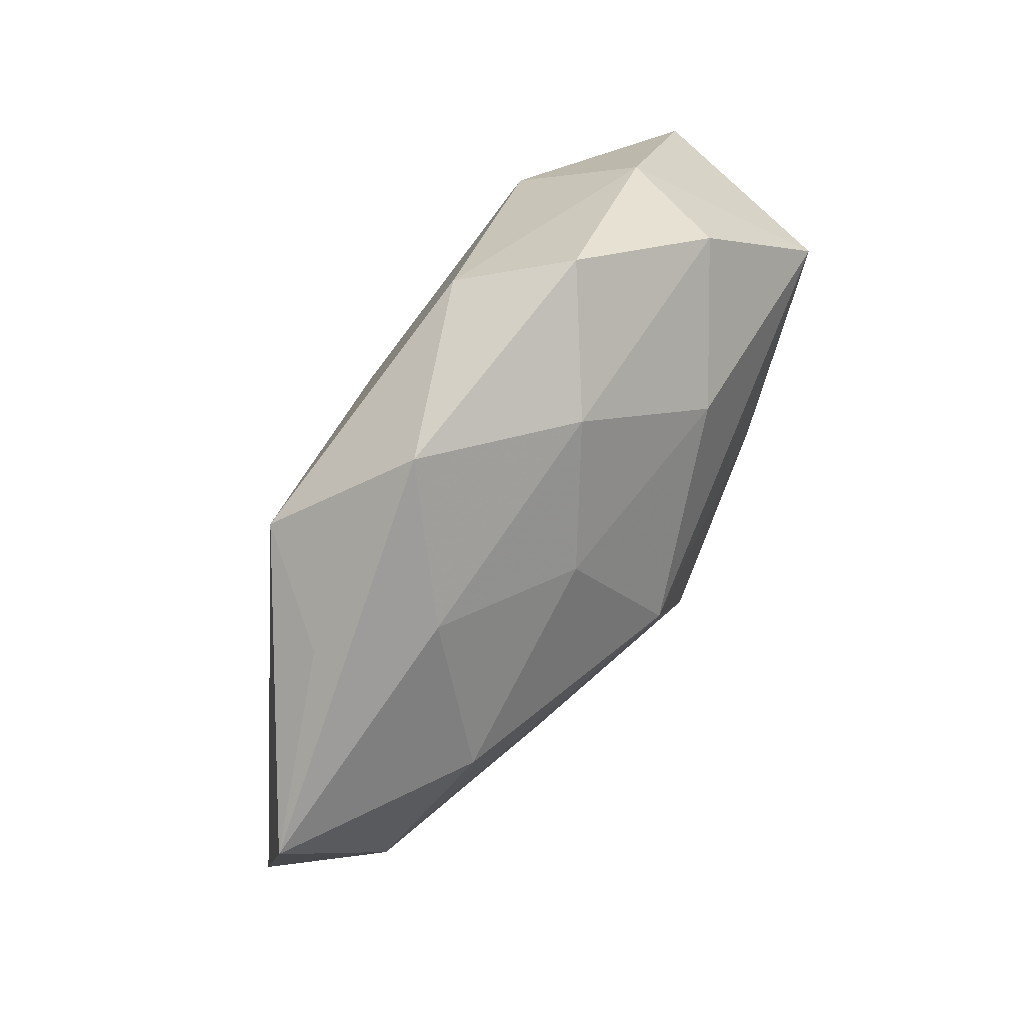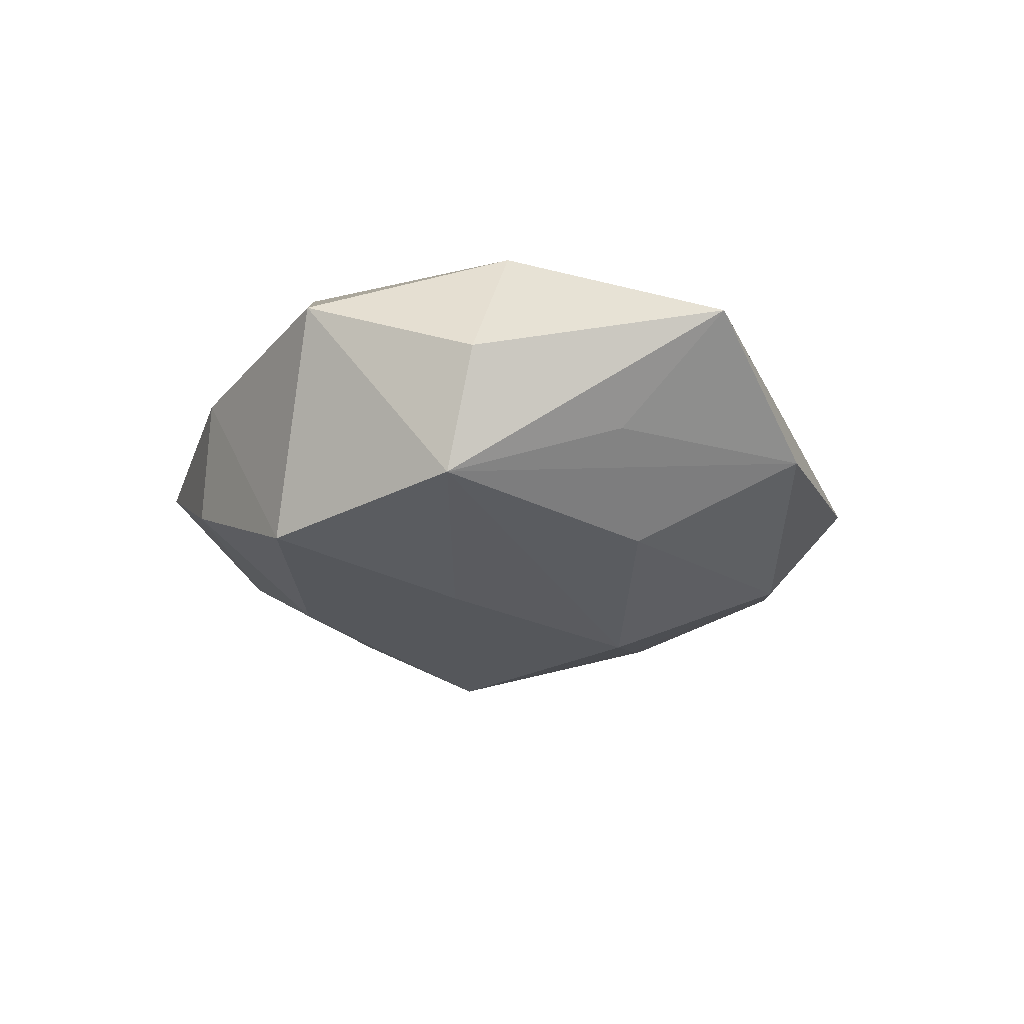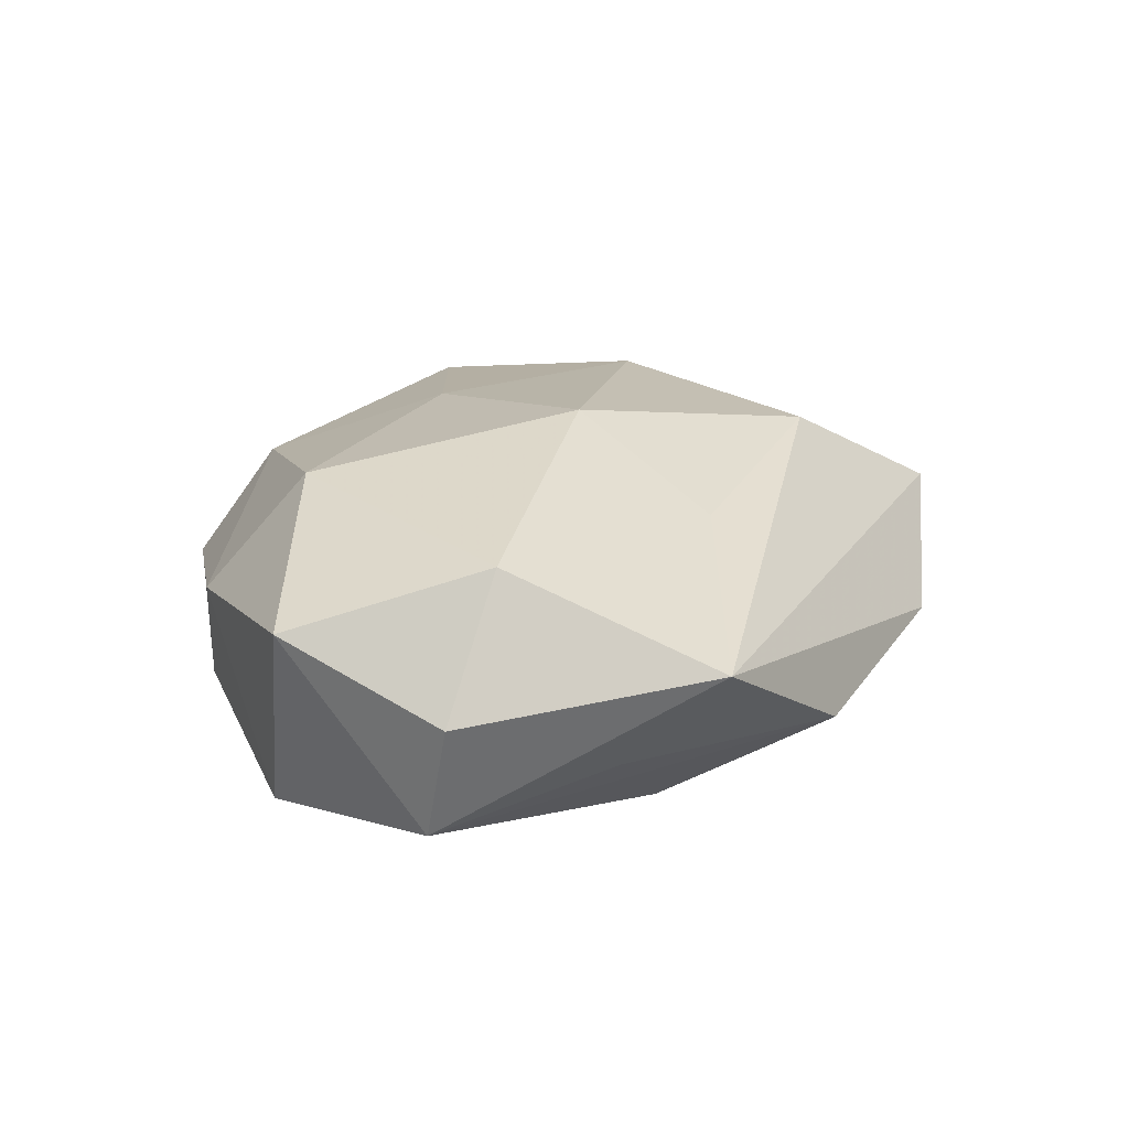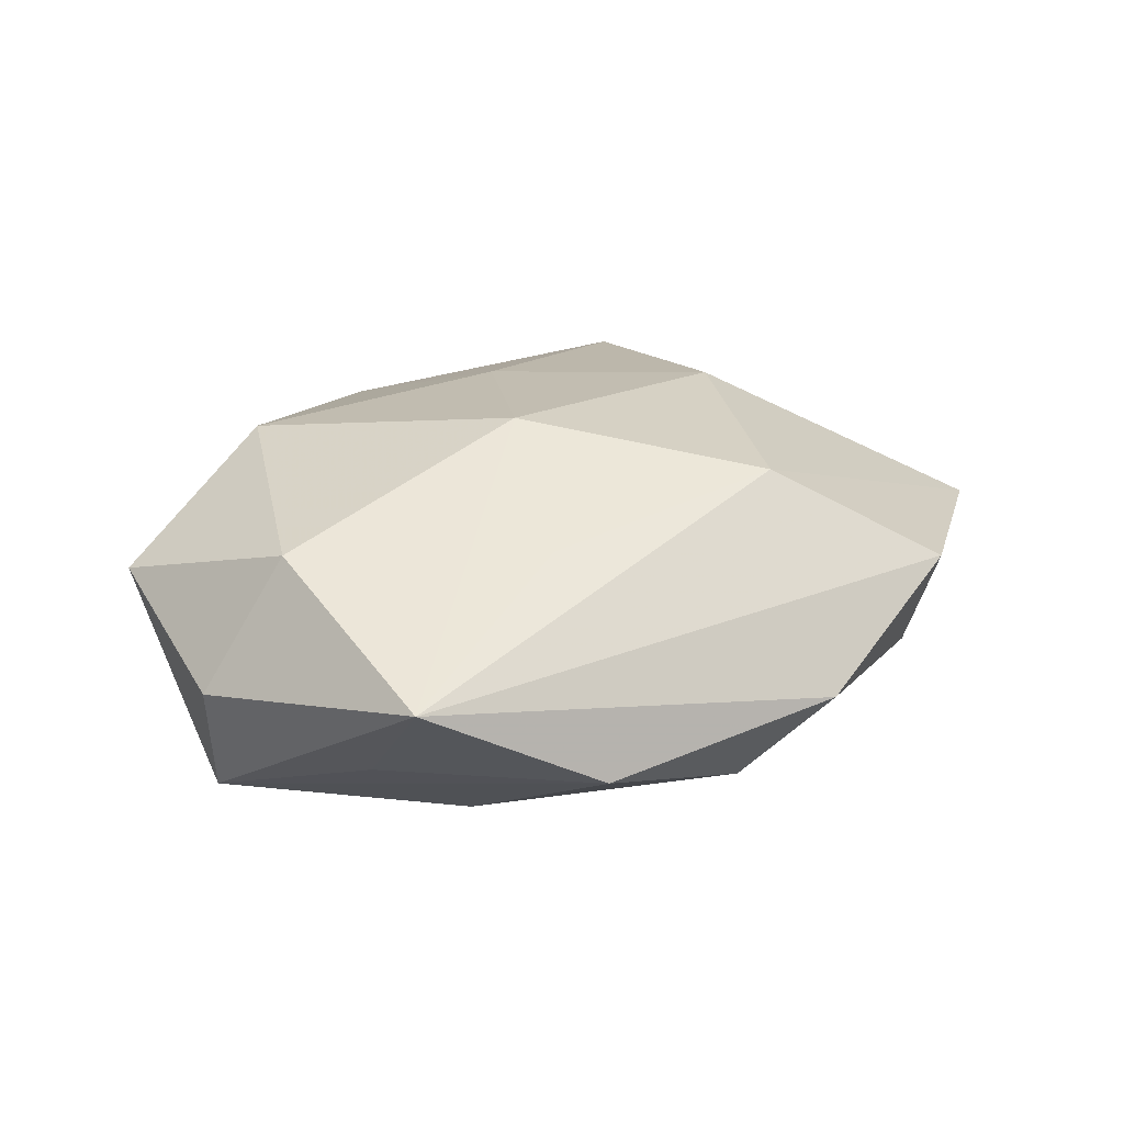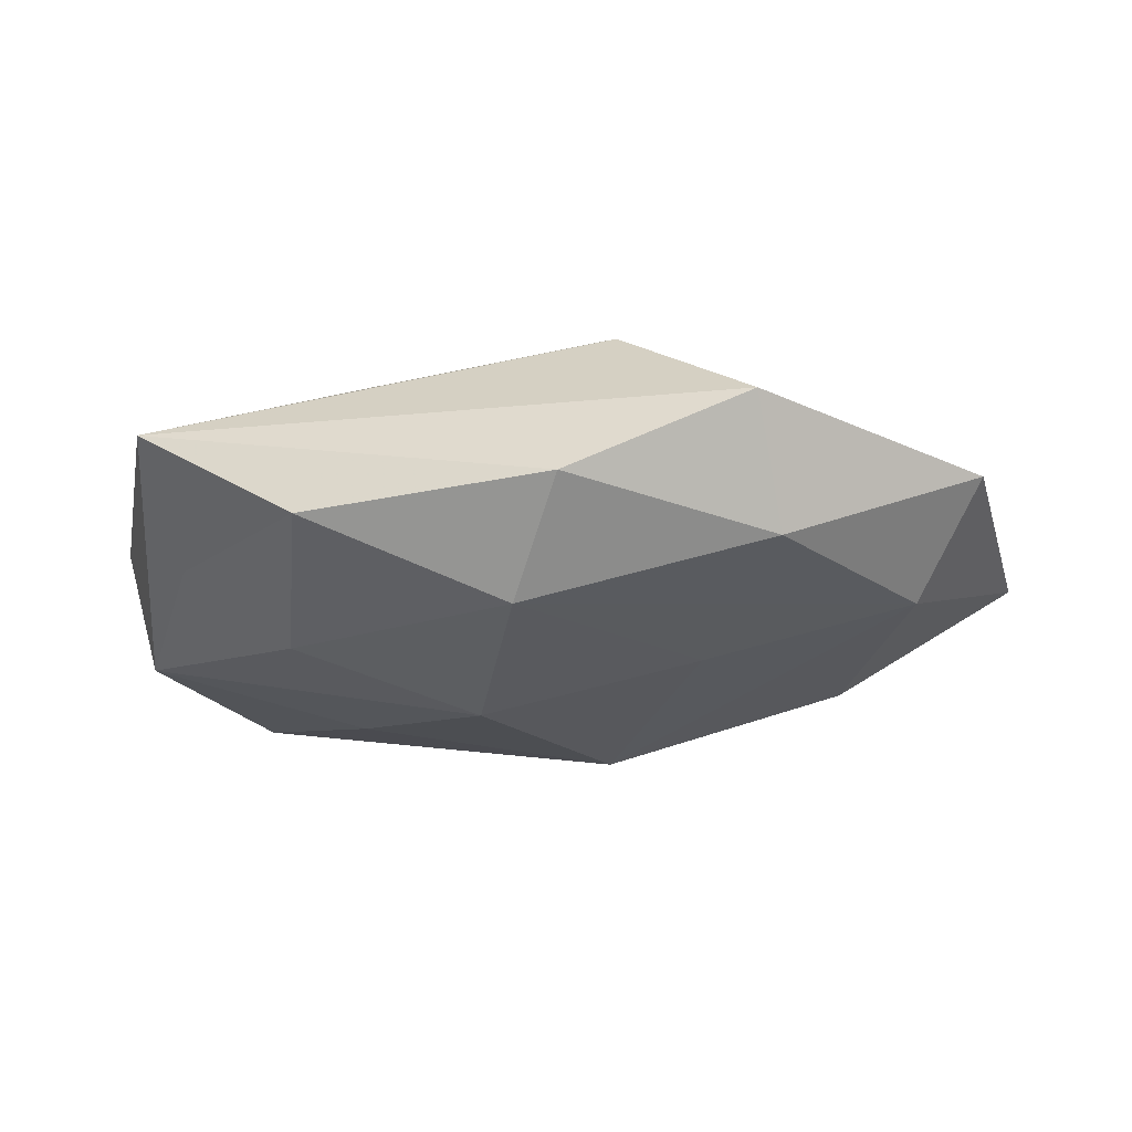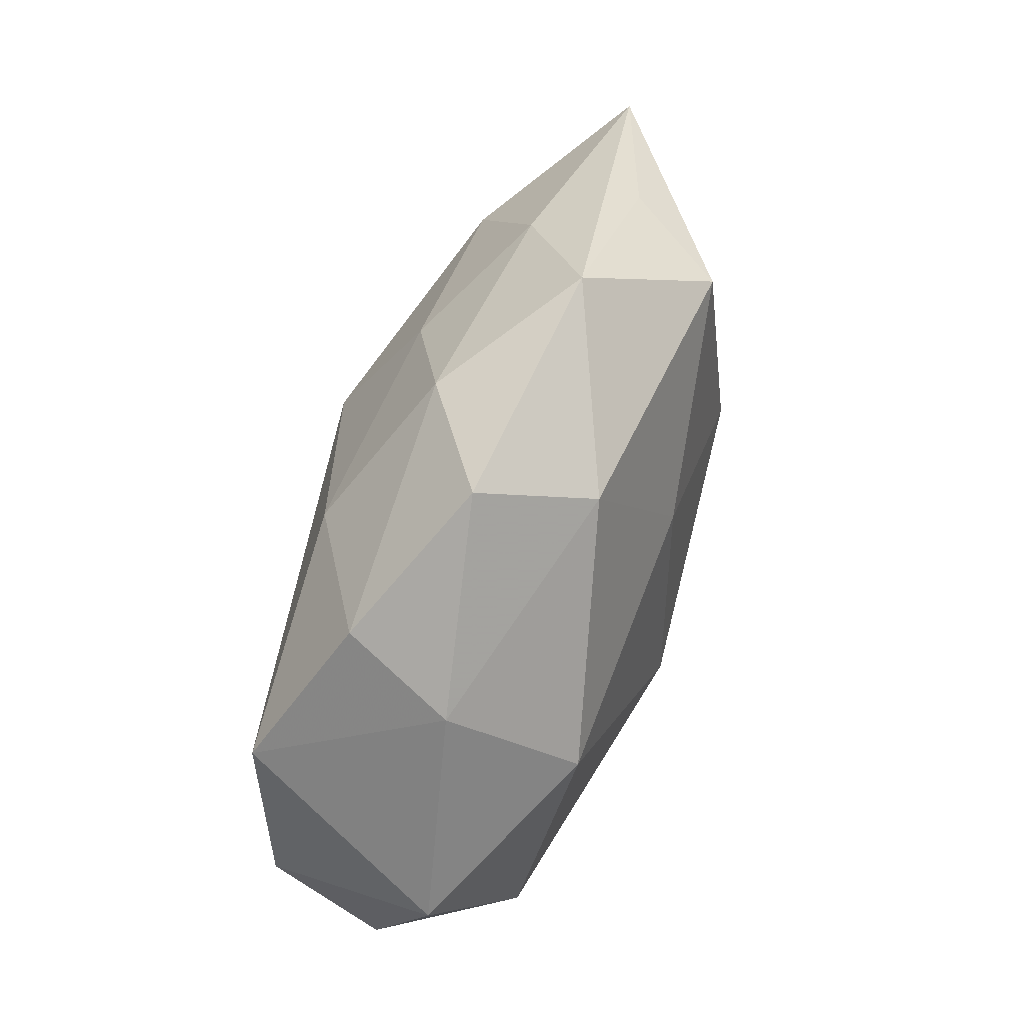
<metadata>
{"format":"obj","ext":"obj","renderer":"f3d","projection":"perspective","resolution":1024,"background":"white","views":[{"elev":67.5,"azim":122.9,"up":"+Y"},{"elev":-18.5,"azim":-75.6,"up":"+Z"},{"elev":20.6,"azim":-67.3,"up":"+Z"},{"elev":25.2,"azim":-34.0,"up":"+Z"},{"elev":-15.7,"azim":11.4,"up":"+Z"},{"elev":70.4,"azim":-70.2,"up":"+Y"}]}
</metadata>
<code>
v 0.01771 0.0055 -0.008008
v 0.01886 0.01259 0.001519
v 0.02816 0.006037 -0.001913
v 0.001434 0.01819 -0.004651
v -0.01074 0.0007293 -0.009875
v -0.02331 -0.002353 -0.006361
v -0.00194 0.01832 0.005978
v 0.01579 -0.018 0.003592
v -0.005086 0.0218 -4.251e-05
v -0.01833 -0.01121 -0.002801
v -0.01544 0.01514 0.00212
v 0.02301 -0.004166 -0.005006
v 0.005648 -0.021 -0.001265
v 0.01094 -0.005858 -0.008127
v 0.009084 0.02058 0.001092
v -0.008972 -0.01999 -0.002448
v -0.01977 -0.004878 0.007762
v 0.01653 -0.01443 -0.003528
v 0.001949 0.008534 0.009566
v -0.01395 0.009262 0.009236
v 0.002339 -0.01671 -0.00716
v -0.005774 0.01187 -0.008894
v 0.006704 0.01183 -0.007783
v -0.00156 -0.00743 -0.01113
v 0.007275 -0.01255 0.009069
v 0.01436 0.01388 -0.003685
v 0.02713 -0.007643 0.001211
v 0.003829 0.003877 -0.01206
v 0.0144 0.01407 0.007421
v -0.01946 0.008993 -0.00811
v -0.02459 -0.004123 0.0004789
v -0.01187 -0.01078 -0.007524
v -0.007109 -0.01197 0.007415
v -0.01906 -0.01736 0.003494
v -0.02415 0.005812 0.004015
v -0.003589 -0.002739 0.01138
v -0.013 0.01649 -0.004244
v 0.01258 0.0005733 0.009764
f 8 18 27
f 3 29 27
f 27 25 8
f 38 25 27
f 29 38 27
f 13 18 8
f 28 14 24
f 19 38 29
f 35 6 31
f 17 35 31
f 20 35 17
f 3 27 12
f 12 27 18
f 14 28 12
f 10 6 16
f 32 6 24
f 16 6 32
f 16 13 34
f 8 25 34
f 34 13 8
f 34 17 31
f 34 10 16
f 31 6 34
f 6 10 34
f 21 13 16
f 21 32 24
f 16 32 21
f 18 13 21
f 24 14 21
f 21 12 18
f 14 12 21
f 2 29 3
f 3 15 2
f 2 15 29
f 6 35 30
f 38 19 36
f 36 19 20
f 36 25 38
f 20 17 36
f 17 34 36
f 3 12 1
f 1 12 28
f 28 23 1
f 11 9 37
f 37 30 11
f 11 30 35
f 11 35 20
f 7 19 29
f 20 19 7
f 29 15 7
f 15 9 7
f 7 11 20
f 9 11 7
f 4 9 15
f 37 9 4
f 5 28 24
f 5 30 28
f 24 6 5
f 6 30 5
f 33 34 25
f 25 36 33
f 33 36 34
f 26 1 23
f 26 4 15
f 23 4 26
f 26 15 3
f 3 1 26
f 22 30 37
f 37 4 22
f 28 30 22
f 22 23 28
f 22 4 23

</code>
